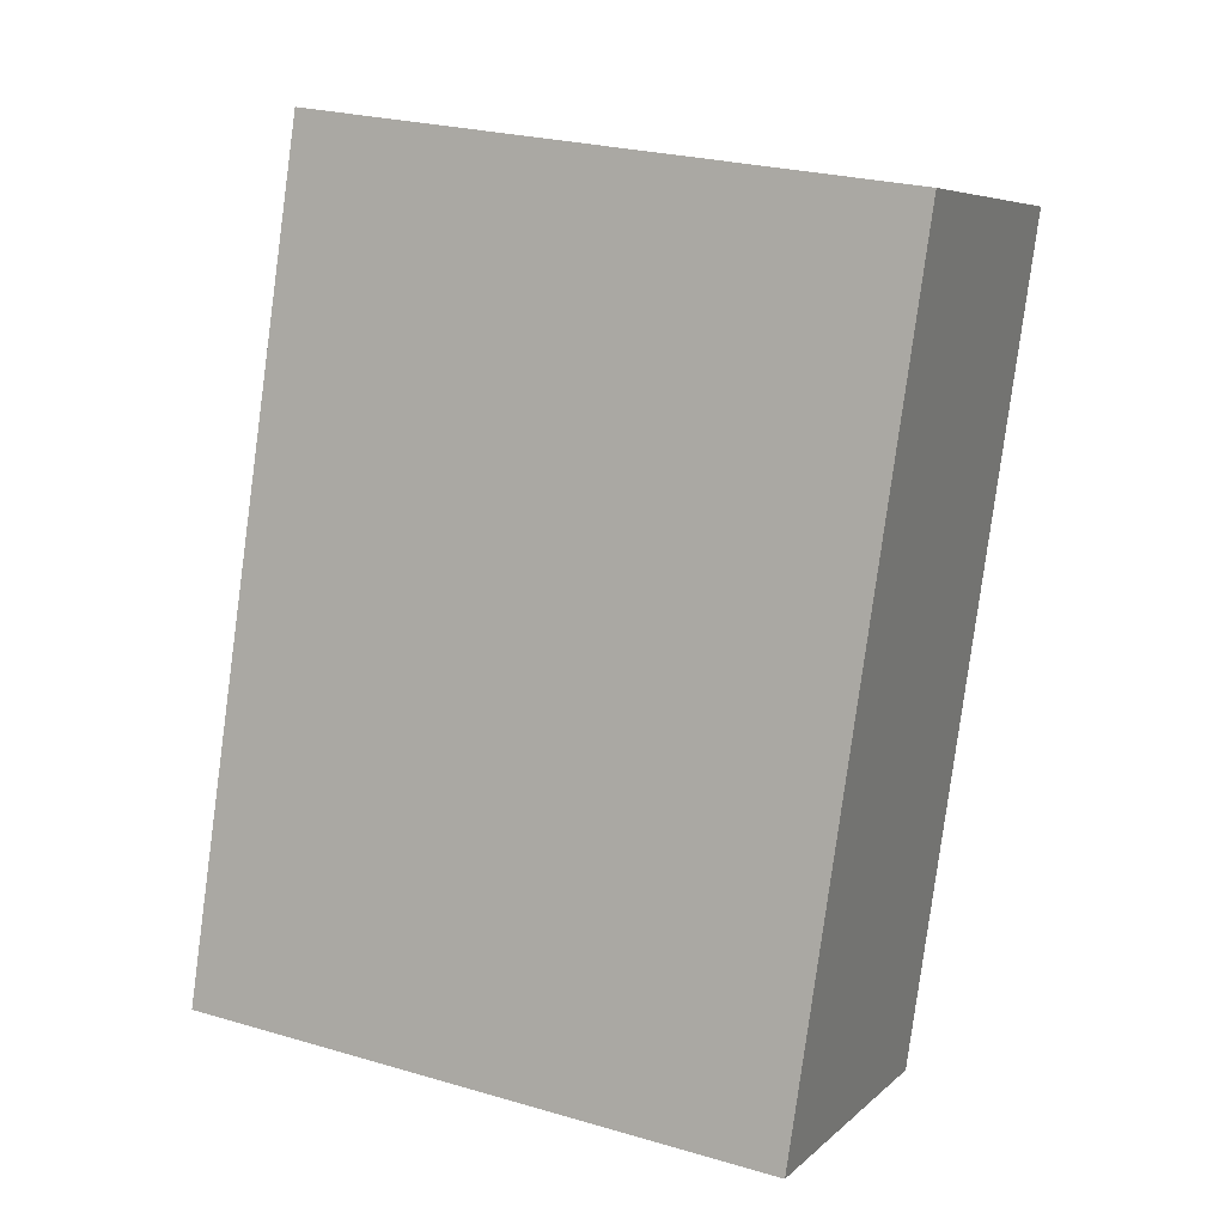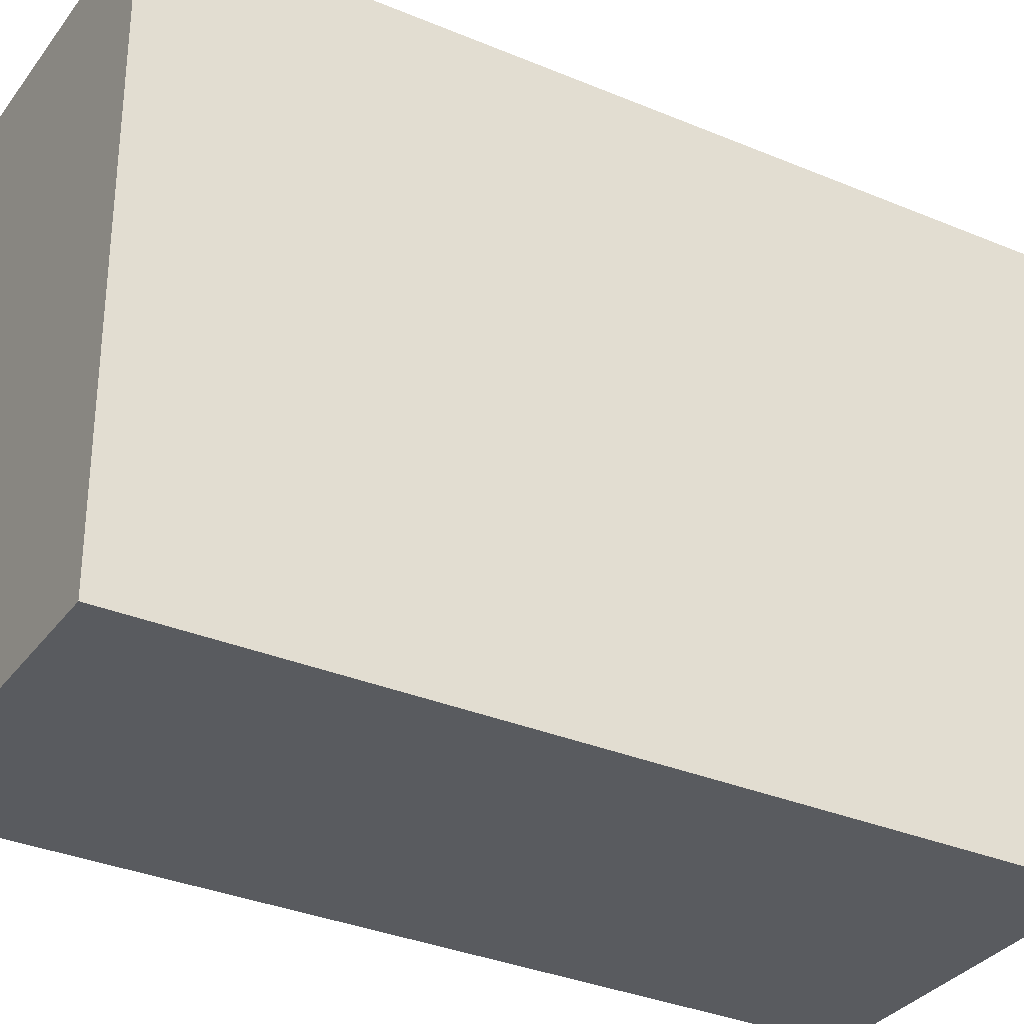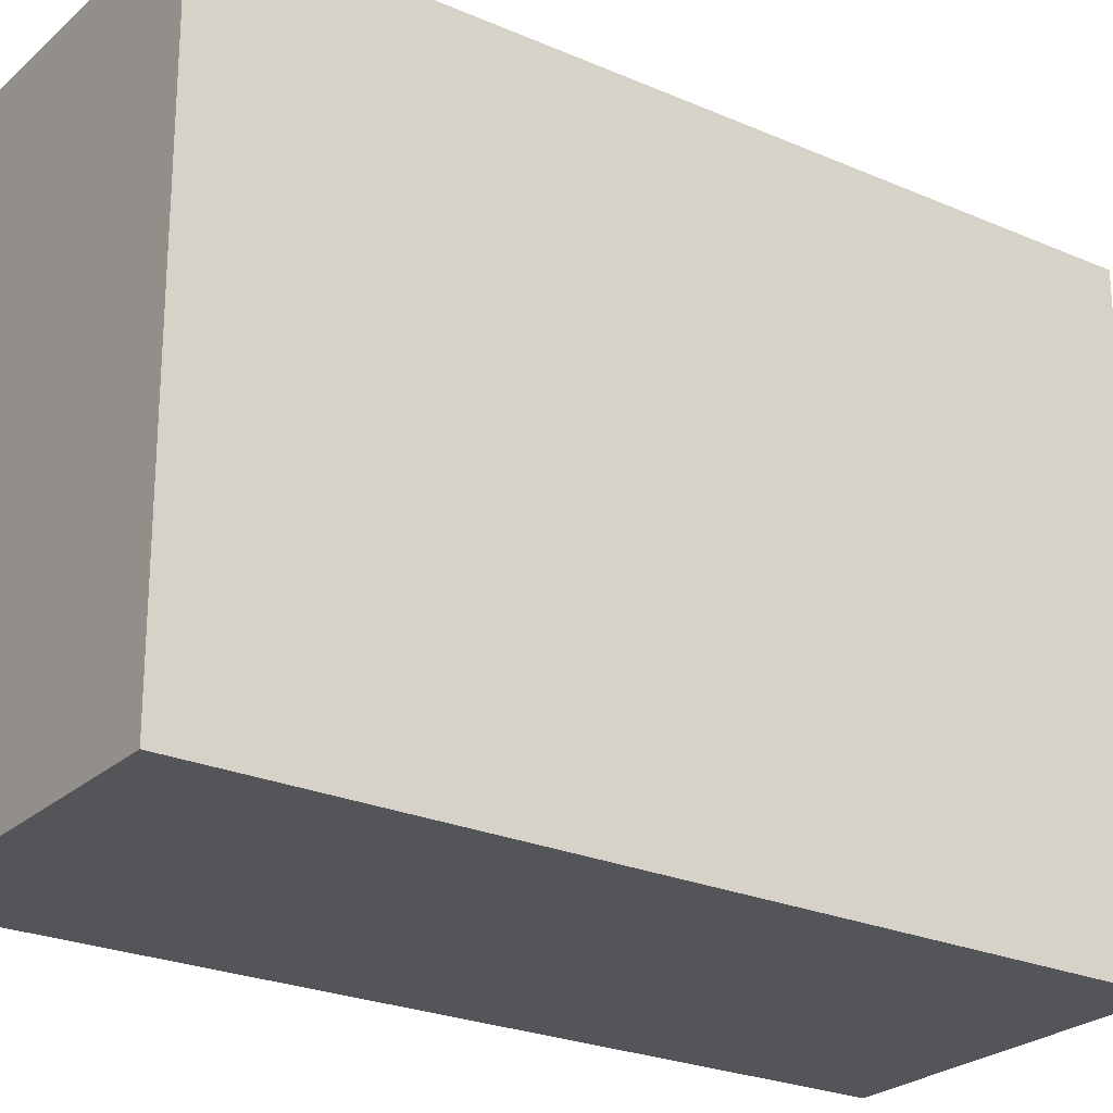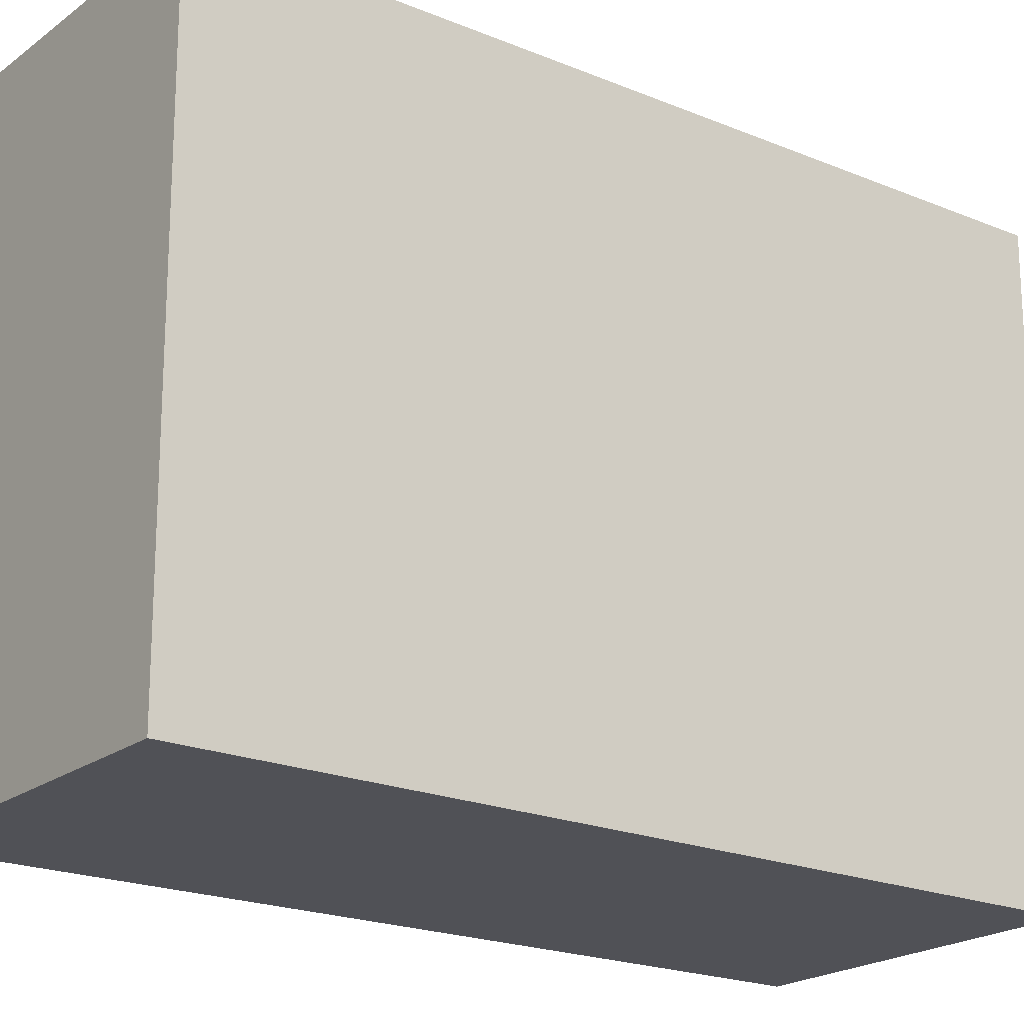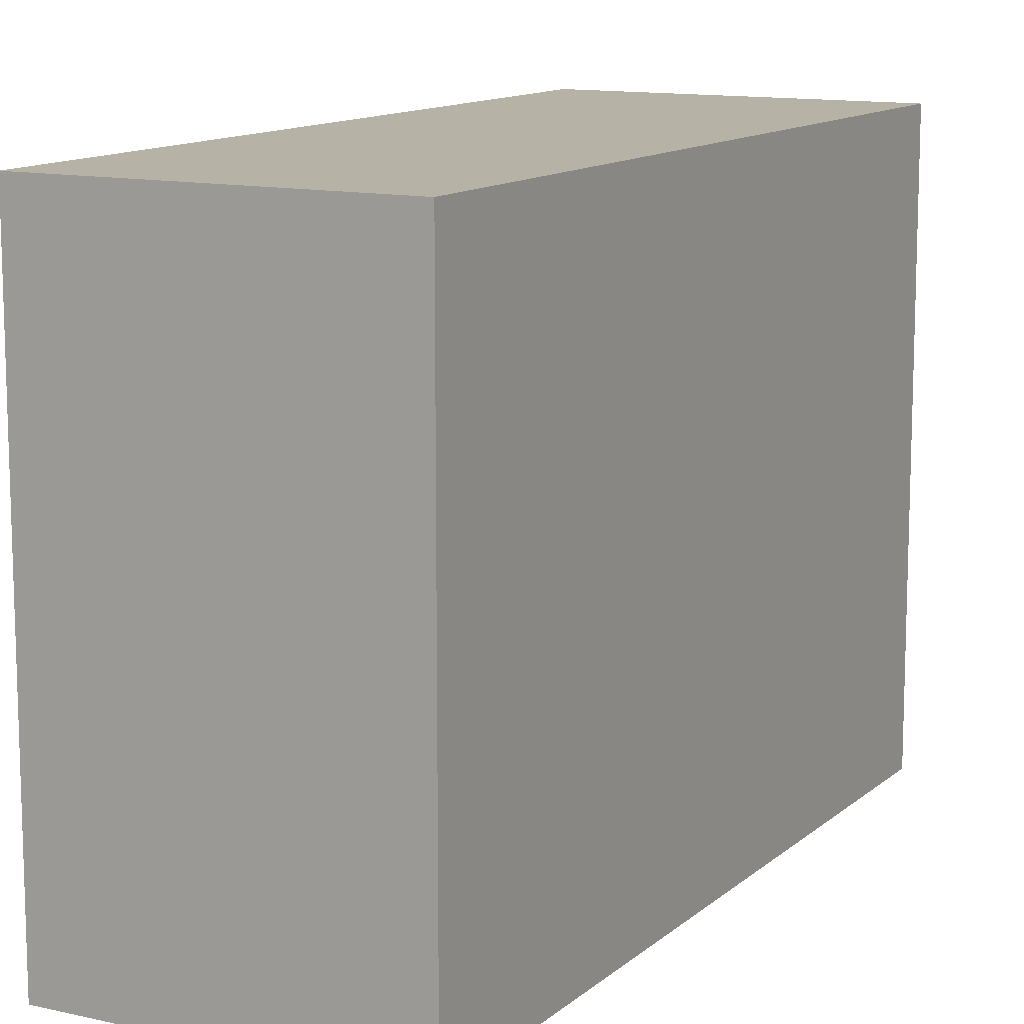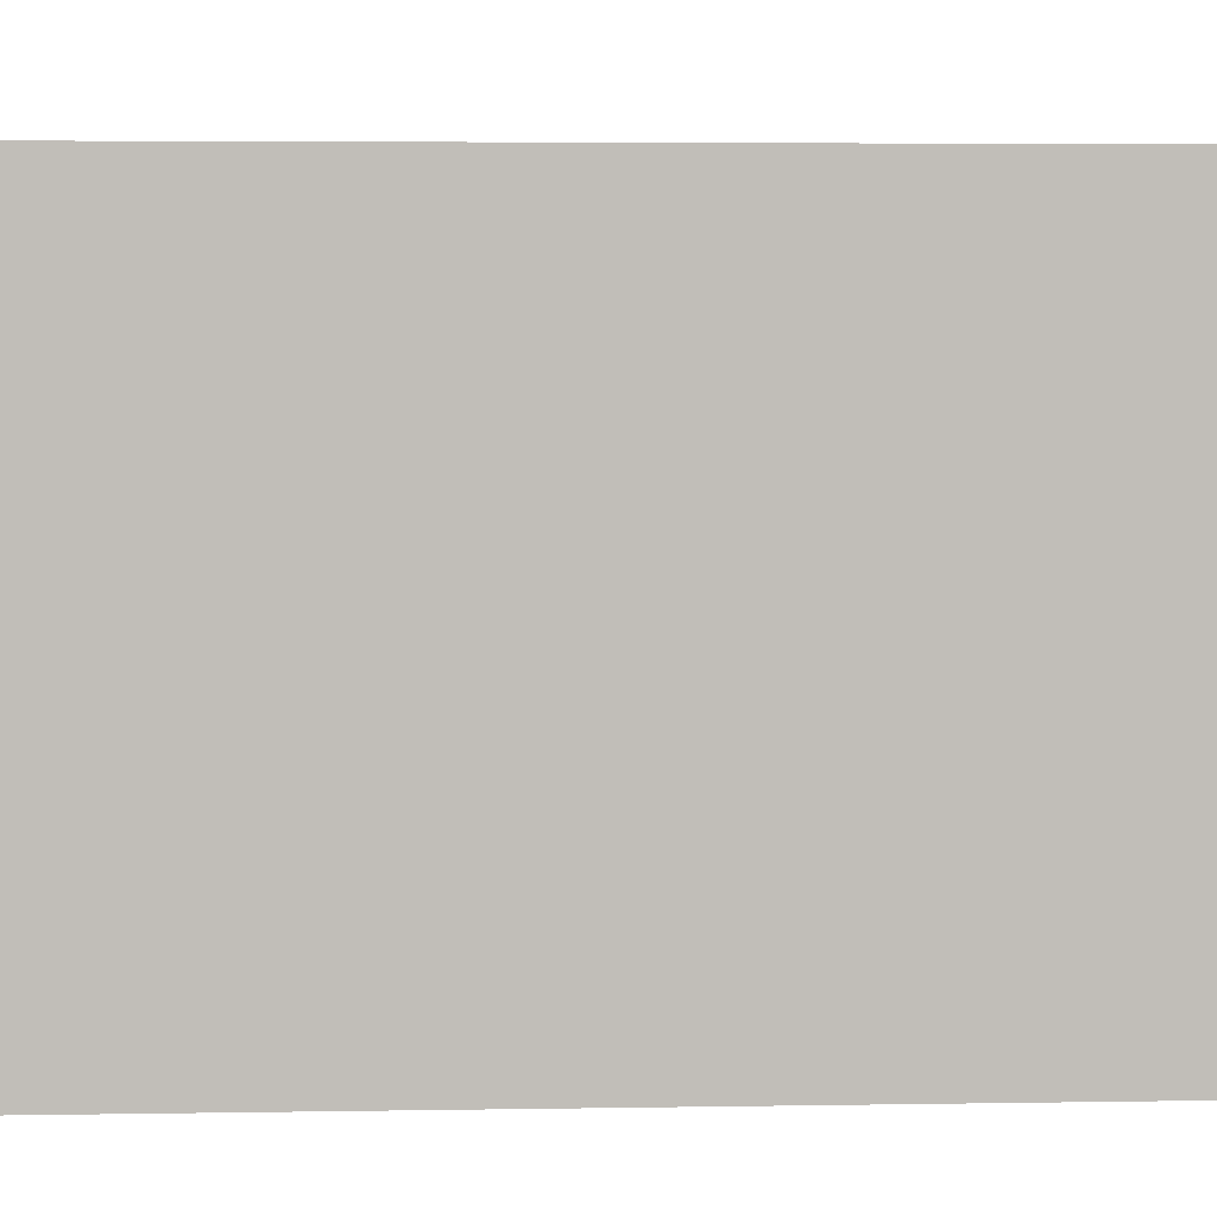
<metadata>
{"format":"obj","ext":"obj","renderer":"f3d","projection":"perspective","resolution":1024,"background":"white","views":[{"elev":25.9,"azim":-65.2,"up":"+Z"},{"elev":-32.5,"azim":77.7,"up":"+Y"},{"elev":-24.5,"azim":-107.1,"up":"+Y"},{"elev":-20.4,"azim":-108.8,"up":"+Y"},{"elev":12.2,"azim":46.6,"up":"+Y"},{"elev":4.4,"azim":104.8,"up":"+Y"}]}
</metadata>
<code>
v  2.426 4.365 -0.776
v  1.966 4.365 5.821
v  4.33 4.365 5.056
v  0 4.365 2.673e-16
v  4.33 -3.096e-16 5.056
v  2.426 4.752e-17 -0.776
v  0 0 0
v  1.966 -3.564e-16 5.821
g defaultobject
f 1 2 3
f 2 1 4
f 5 1 3
f 1 5 6
f 6 4 1
f 4 6 7
f 7 2 4
f 2 7 8
f 8 3 2
f 3 8 5
f 8 6 5
f 6 8 7

</code>
